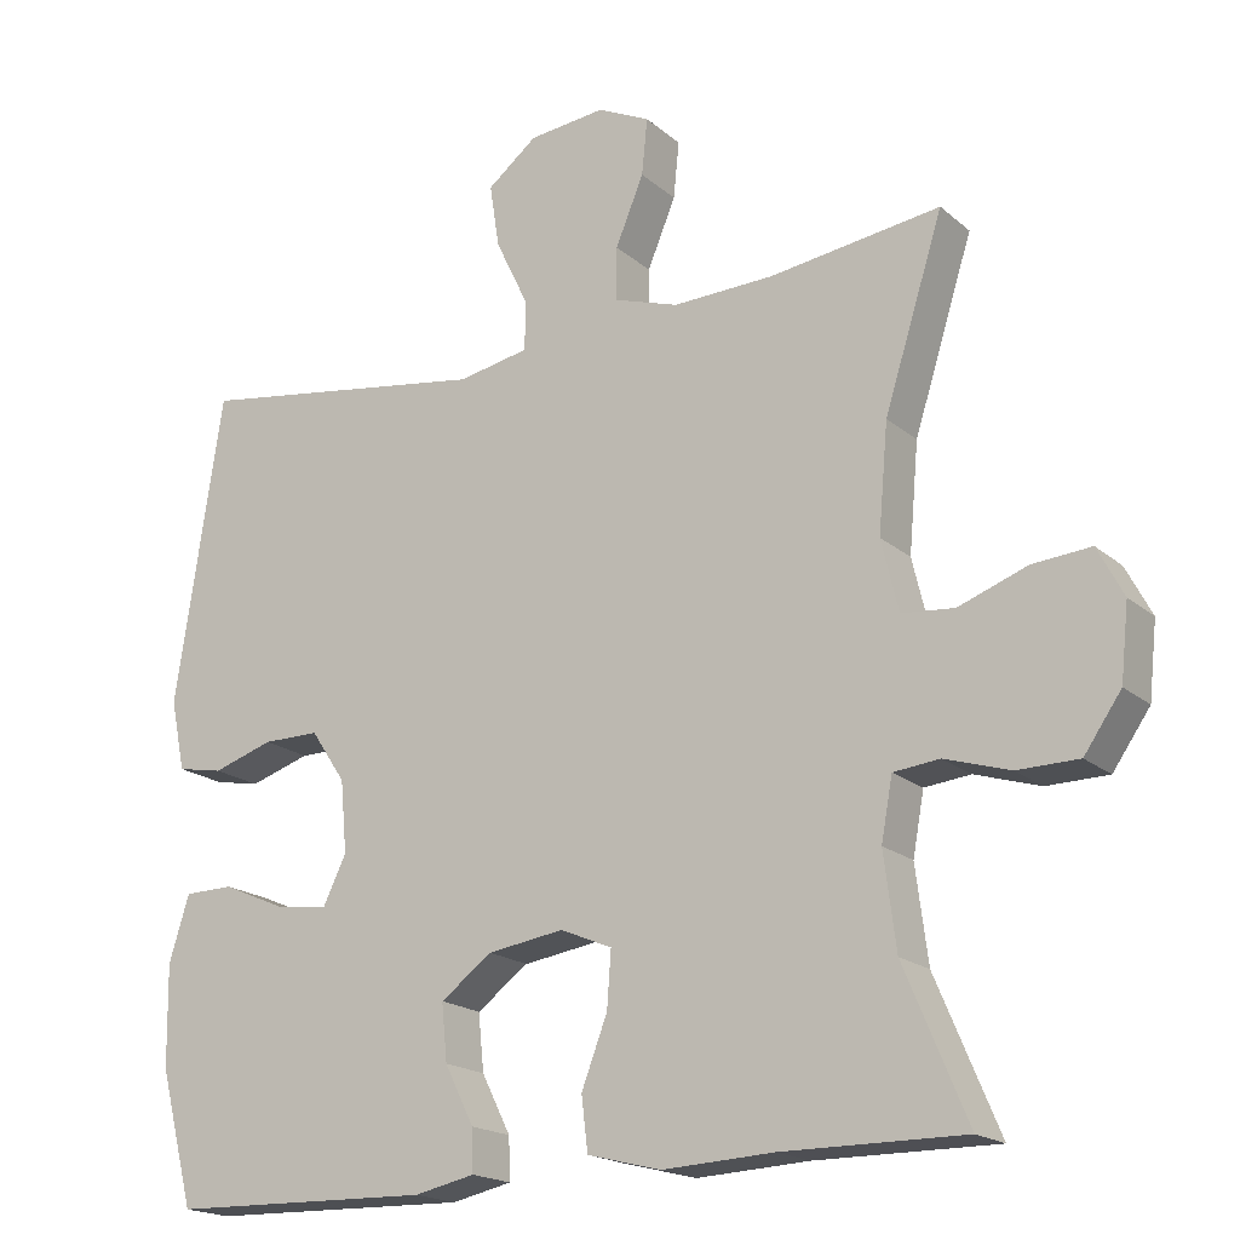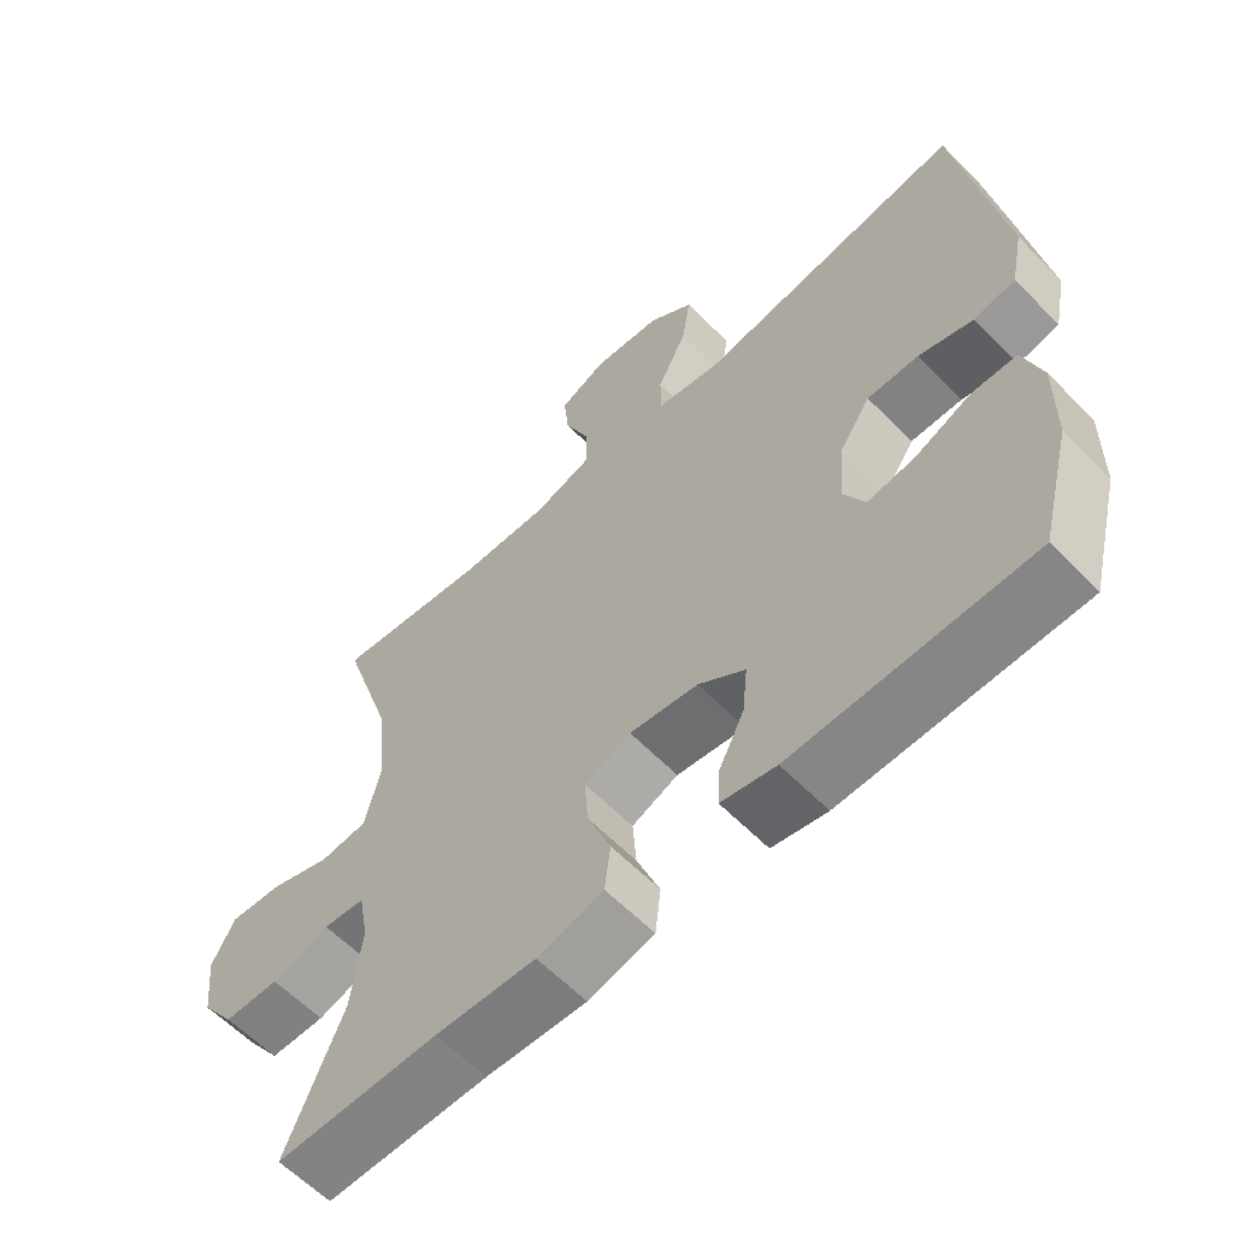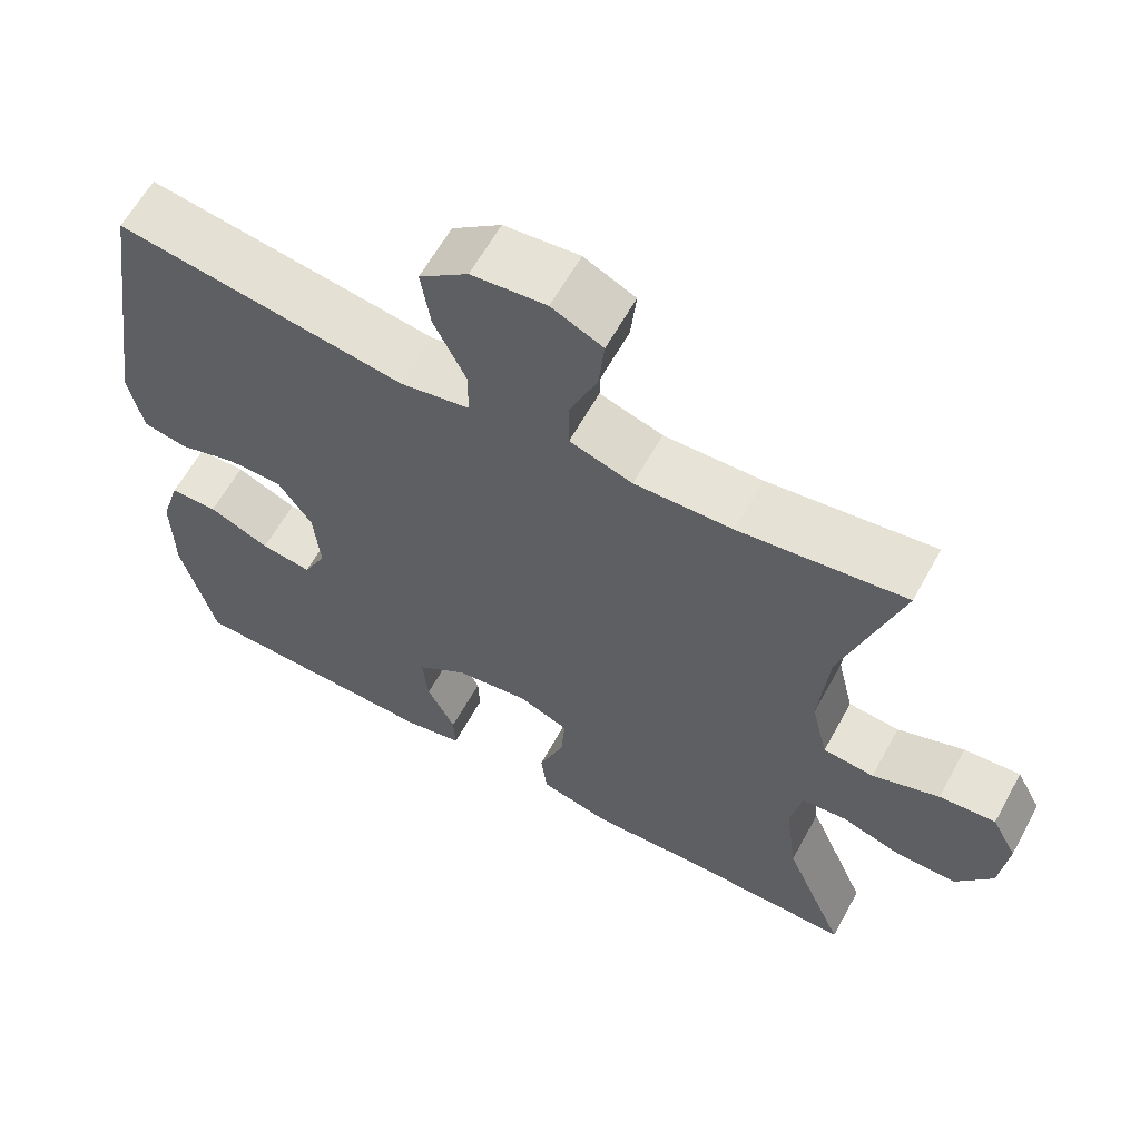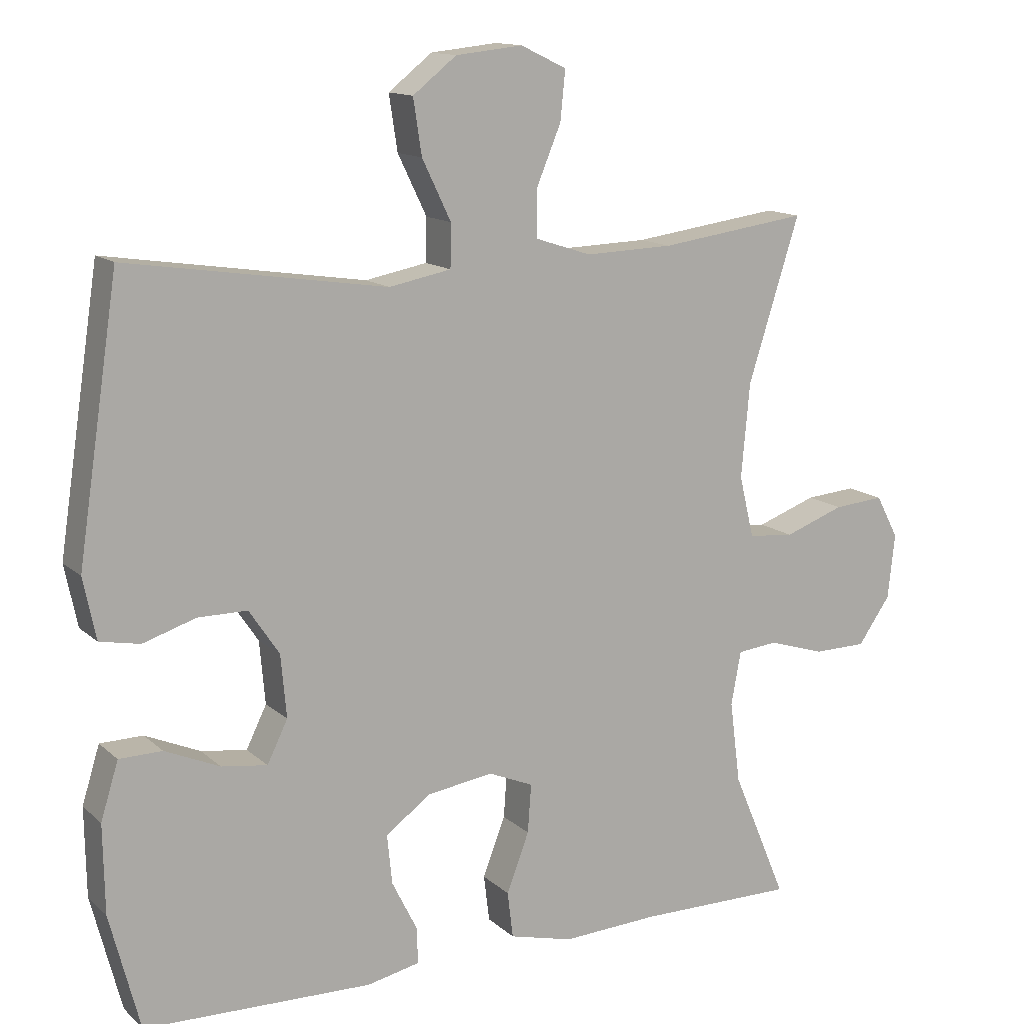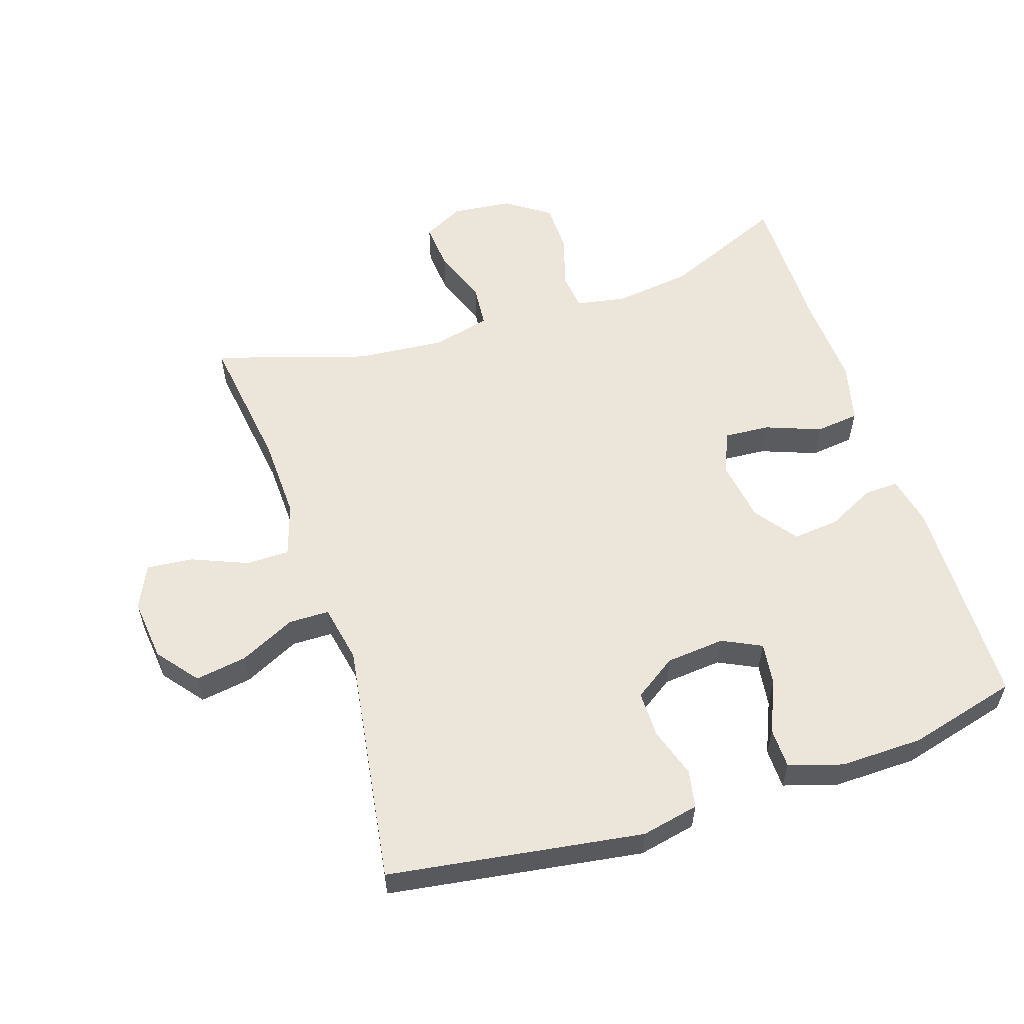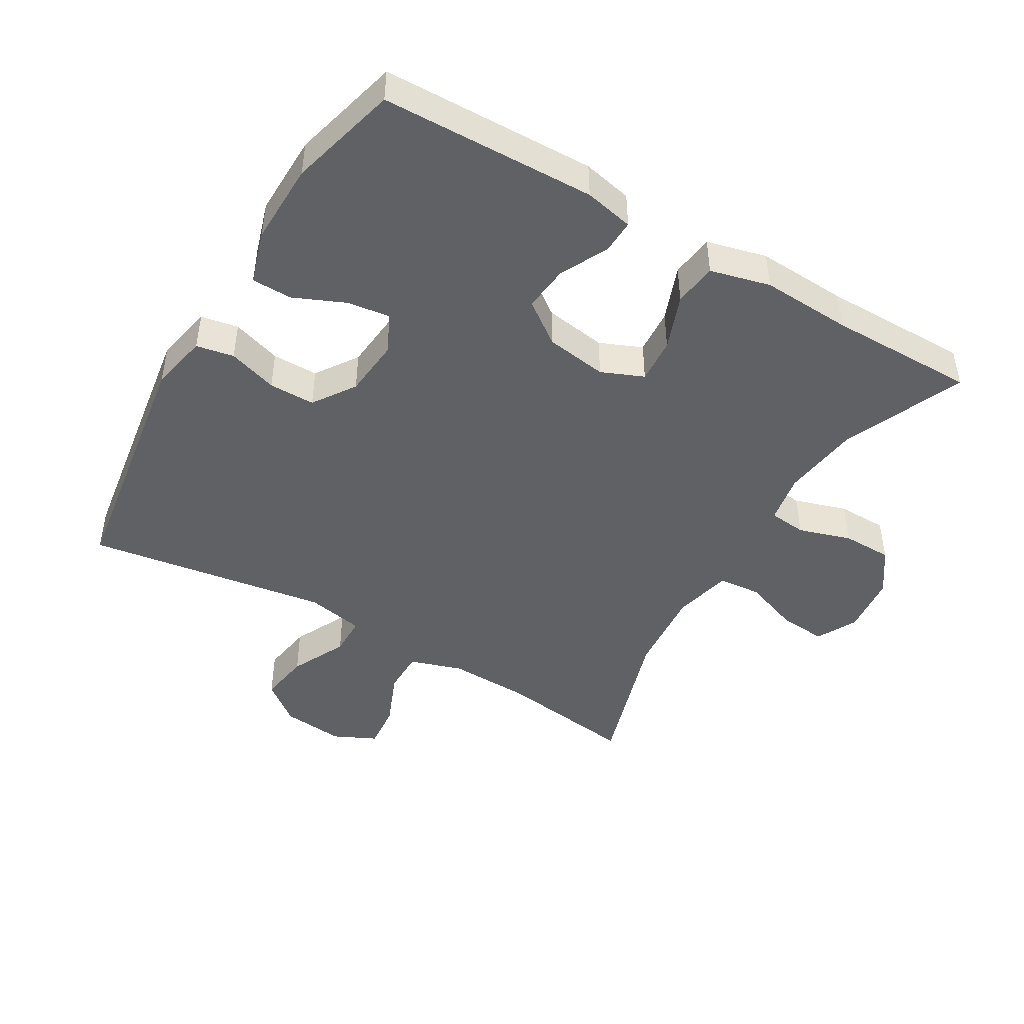
<metadata>
{"format":"obj","ext":"obj","renderer":"f3d","projection":"perspective","resolution":1024,"background":"white","views":[{"elev":-18.6,"azim":-147.2,"up":"+Z"},{"elev":-60.9,"azim":44.1,"up":"+Z"},{"elev":62.0,"azim":-151.2,"up":"+Z"},{"elev":13.4,"azim":151.3,"up":"+Z"},{"elev":56.9,"azim":71.8,"up":"+Y"},{"elev":-45.7,"azim":149.5,"up":"+Y"}]}
</metadata>
<code>
v 0.5 0.07 -0.5
v 0.175 0.07 -0.508
v 0.1 0.07 -0.492
v 0.102 0.07 -0.44
v 0.138 0.07 -0.368
v 0.145 0.07 -0.298
v 0.081 0.07 -0.251
v -0.013 0.07 -0.237
v -0.077 0.07 -0.264
v -0.072 0.07 -0.333
v -0.04 0.07 -0.417
v -0.048 0.07 -0.483
v -0.139 0.07 -0.506
v -0.277 0.07 -0.499
v -0.5 0.07 -0.5
v -0.422 0.07 -0.315
v -0.407 0.07 -0.198
v -0.421 0.07 -0.122
v -0.478 0.07 -0.116
v -0.558 0.07 -0.141
v -0.634 0.07 -0.14
v -0.68 0.07 -0.074
v -0.69 0.07 0.018
v -0.658 0.07 0.079
v -0.586 0.07 0.073
v -0.501 0.07 0.042
v -0.436 0.07 0.048
v -0.415 0.07 0.136
v -0.427 0.07 0.269
v -0.5 0.07 0.5
v -0.289 0.07 0.471
v -0.164 0.07 0.467
v -0.084 0.07 0.493
v -0.084 0.07 0.559
v -0.119 0.07 0.643
v -0.126 0.07 0.713
v -0.061 0.07 0.744
v 0.034 0.07 0.734
v 0.096 0.07 0.685
v 0.084 0.07 0.607
v 0.043 0.07 0.522
v 0.044 0.07 0.461
v 0.132 0.07 0.444
v 0.5 0.07 0.5
v 0.558 0.07 0.116
v 0.54 0.07 0.029
v 0.483 0.07 0.018
v 0.408 0.07 0.042
v 0.338 0.07 0.042
v 0.295 0.07 -0.022
v 0.287 0.07 -0.111
v 0.316 0.07 -0.17
v 0.381 0.07 -0.161
v 0.459 0.07 -0.127
v 0.52 0.07 -0.128
v 0.545 0.07 -0.209
v 0.543 0.07 -0.334
v 0.5 0 -0.5
v 0.175 0 -0.508
v 0.1 0 -0.492
v 0.102 0 -0.44
v 0.138 0 -0.368
v 0.145 0 -0.298
v 0.081 0 -0.251
v -0.013 0 -0.237
v -0.077 0 -0.264
v -0.072 0 -0.333
v -0.04 0 -0.417
v -0.048 0 -0.483
v -0.139 0 -0.506
v -0.277 0 -0.499
v -0.5 0 -0.5
v -0.422 0 -0.315
v -0.407 0 -0.198
v -0.421 0 -0.122
v -0.478 0 -0.116
v -0.558 0 -0.141
v -0.634 0 -0.14
v -0.68 0 -0.074
v -0.69 0 0.018
v -0.658 0 0.079
v -0.586 0 0.073
v -0.501 0 0.042
v -0.436 0 0.048
v -0.415 0 0.136
v -0.427 0 0.269
v -0.5 0 0.5
v -0.289 0 0.471
v -0.164 0 0.467
v -0.084 0 0.493
v -0.084 0 0.559
v -0.119 0 0.643
v -0.126 0 0.713
v -0.061 0 0.744
v 0.034 0 0.734
v 0.096 0 0.685
v 0.084 0 0.607
v 0.043 0 0.522
v 0.044 0 0.461
v 0.132 0 0.444
v 0.5 0 0.5
v 0.558 0 0.116
v 0.54 0 0.029
v 0.483 0 0.018
v 0.408 0 0.042
v 0.338 0 0.042
v 0.295 0 -0.022
v 0.287 0 -0.111
v 0.316 0 -0.17
v 0.381 0 -0.161
v 0.459 0 -0.127
v 0.52 0 -0.128
v 0.545 0 -0.209
v 0.543 0 -0.334
f 53 54 55 56
f 52 53 56 57
f 45 46 47 48
f 43 44 45 48
f 42 43 48 49
f 38 39 40 41
f 38 41 42
f 37 38 42
f 34 35 36 37
f 33 34 37 42
f 32 33 42 49
f 29 30 31
f 28 29 31 32
f 27 28 32 49
f 23 24 25 26
f 19 20 21 22
f 18 19 22 23
f 14 15 16
f 14 16 17
f 13 14 17 18
f 10 11 12 13
f 9 10 13 18
f 2 3 4 5
f 2 5 6
f 52 57 1 2
f 51 52 2 6
f 50 51 6 7
f 49 50 7 8
f 23 26 27 49
f 18 23 49
f 8 9 18 49
f 113 112 111 110
f 114 113 110 109
f 105 104 103 102
f 105 102 101 100
f 106 105 100 99
f 98 97 96 95
f 99 98 95
f 99 95 94
f 94 93 92 91
f 99 94 91 90
f 106 99 90 89
f 88 87 86
f 89 88 86 85
f 106 89 85 84
f 83 82 81 80
f 79 78 77 76
f 80 79 76 75
f 73 72 71
f 74 73 71
f 75 74 71 70
f 70 69 68 67
f 75 70 67 66
f 62 61 60 59
f 63 62 59
f 59 58 114 109
f 63 59 109 108
f 64 63 108 107
f 65 64 107 106
f 106 84 83 80
f 106 80 75
f 106 75 66 65
f 1 58 59 2
f 2 59 60 3
f 3 60 61 4
f 4 61 62 5
f 5 62 63 6
f 6 63 64 7
f 7 64 65 8
f 8 65 66 9
f 9 66 67 10
f 10 67 68 11
f 11 68 69 12
f 12 69 70 13
f 13 70 71 14
f 14 71 72 15
f 15 72 73 16
f 16 73 74 17
f 17 74 75 18
f 18 75 76 19
f 19 76 77 20
f 20 77 78 21
f 21 78 79 22
f 22 79 80 23
f 23 80 81 24
f 24 81 82 25
f 25 82 83 26
f 26 83 84 27
f 27 84 85 28
f 28 85 86 29
f 29 86 87 30
f 30 87 88 31
f 31 88 89 32
f 32 89 90 33
f 33 90 91 34
f 34 91 92 35
f 35 92 93 36
f 36 93 94 37
f 37 94 95 38
f 38 95 96 39
f 39 96 97 40
f 40 97 98 41
f 41 98 99 42
f 42 99 100 43
f 43 100 101 44
f 44 101 102 45
f 45 102 103 46
f 46 103 104 47
f 47 104 105 48
f 48 105 106 49
f 49 106 107 50
f 50 107 108 51
f 51 108 109 52
f 52 109 110 53
f 53 110 111 54
f 54 111 112 55
f 55 112 113 56
f 56 113 114 57
f 57 114 58 1

</code>
